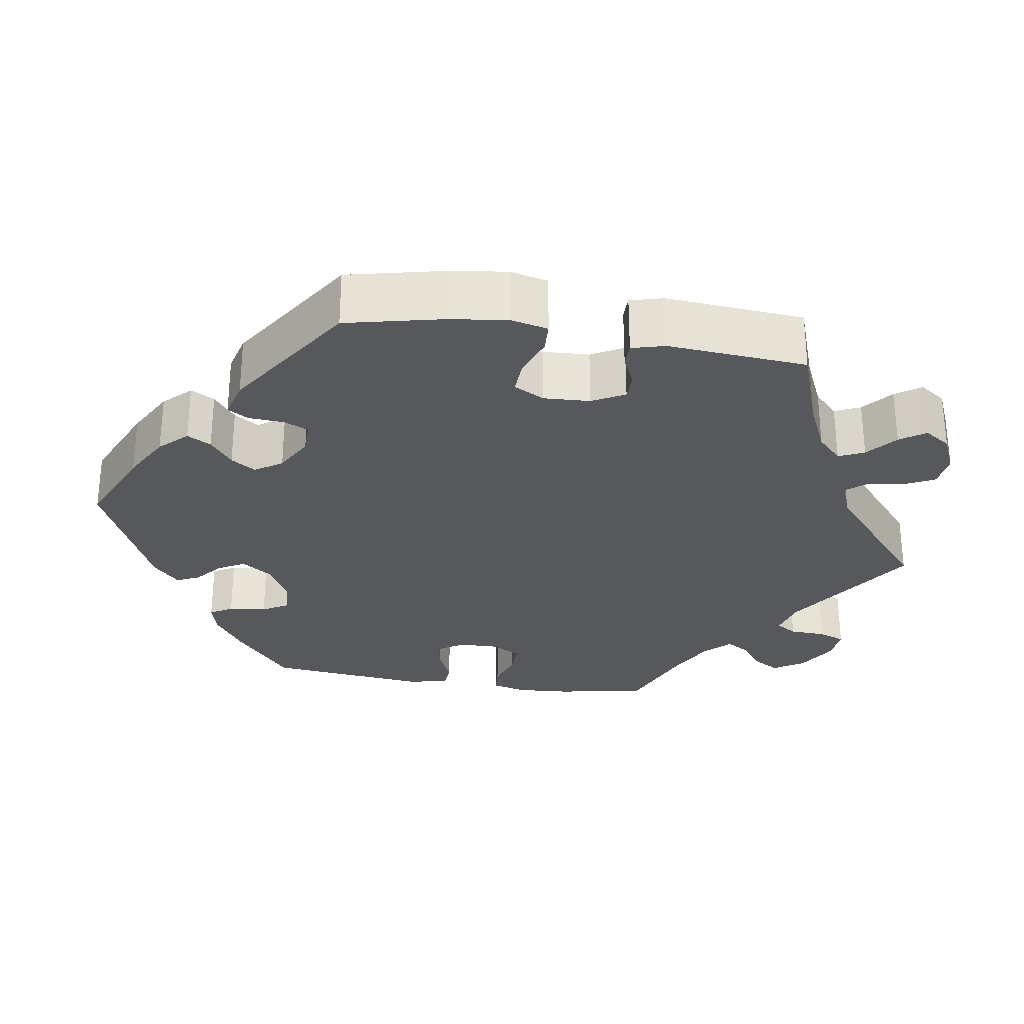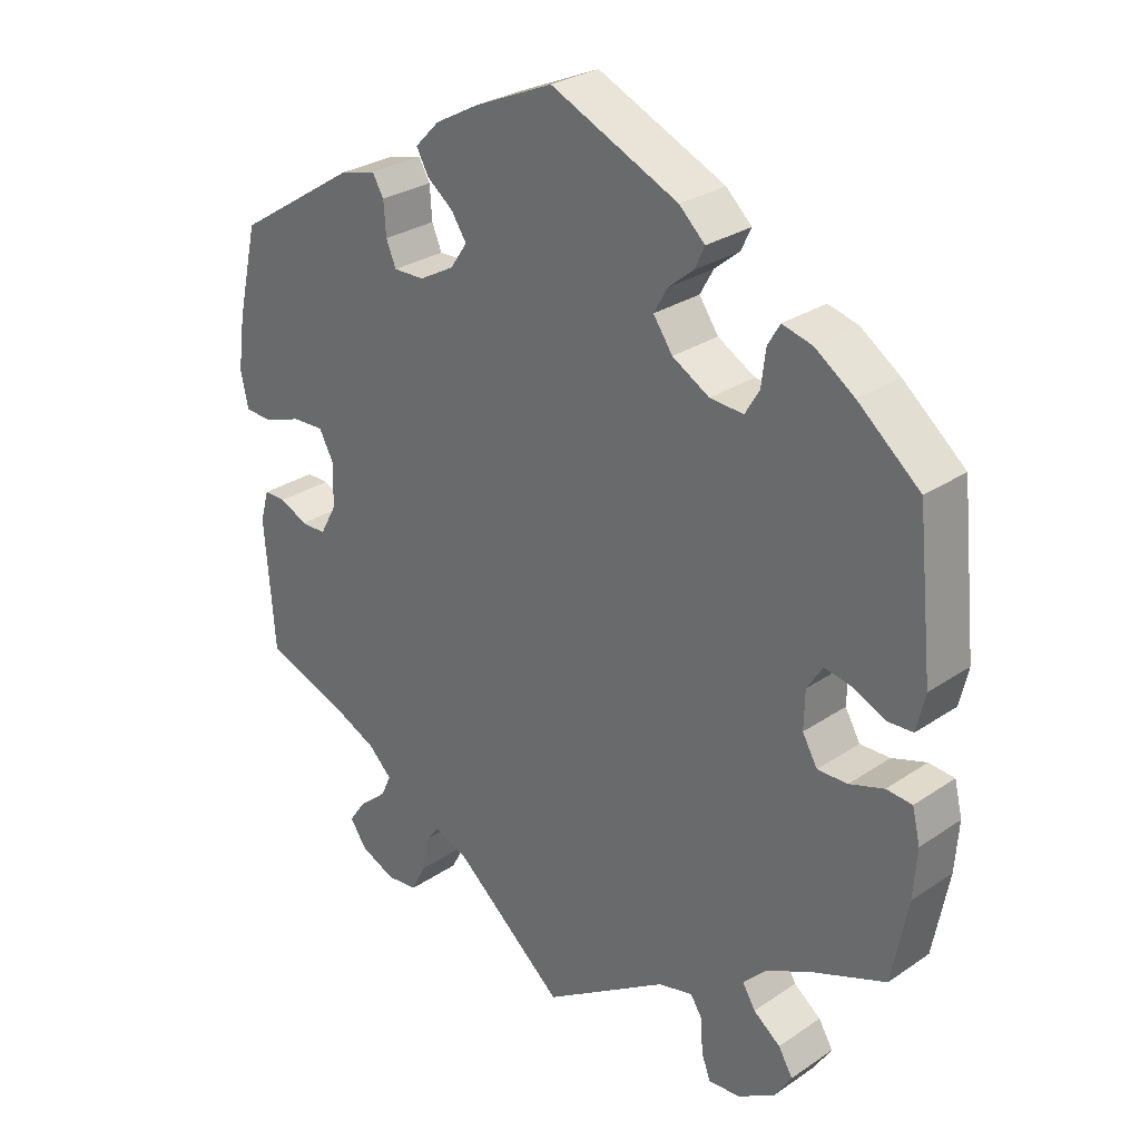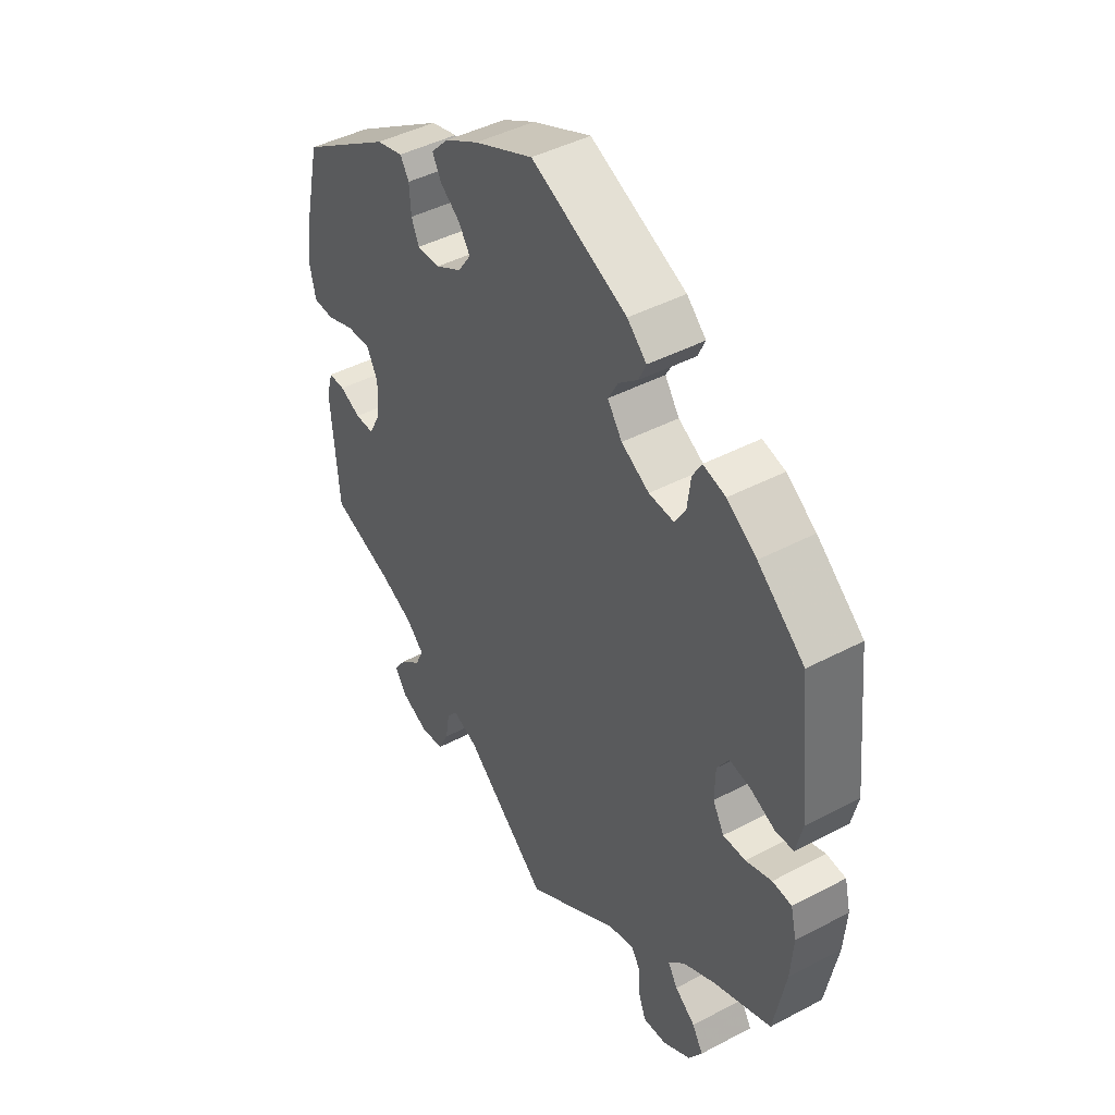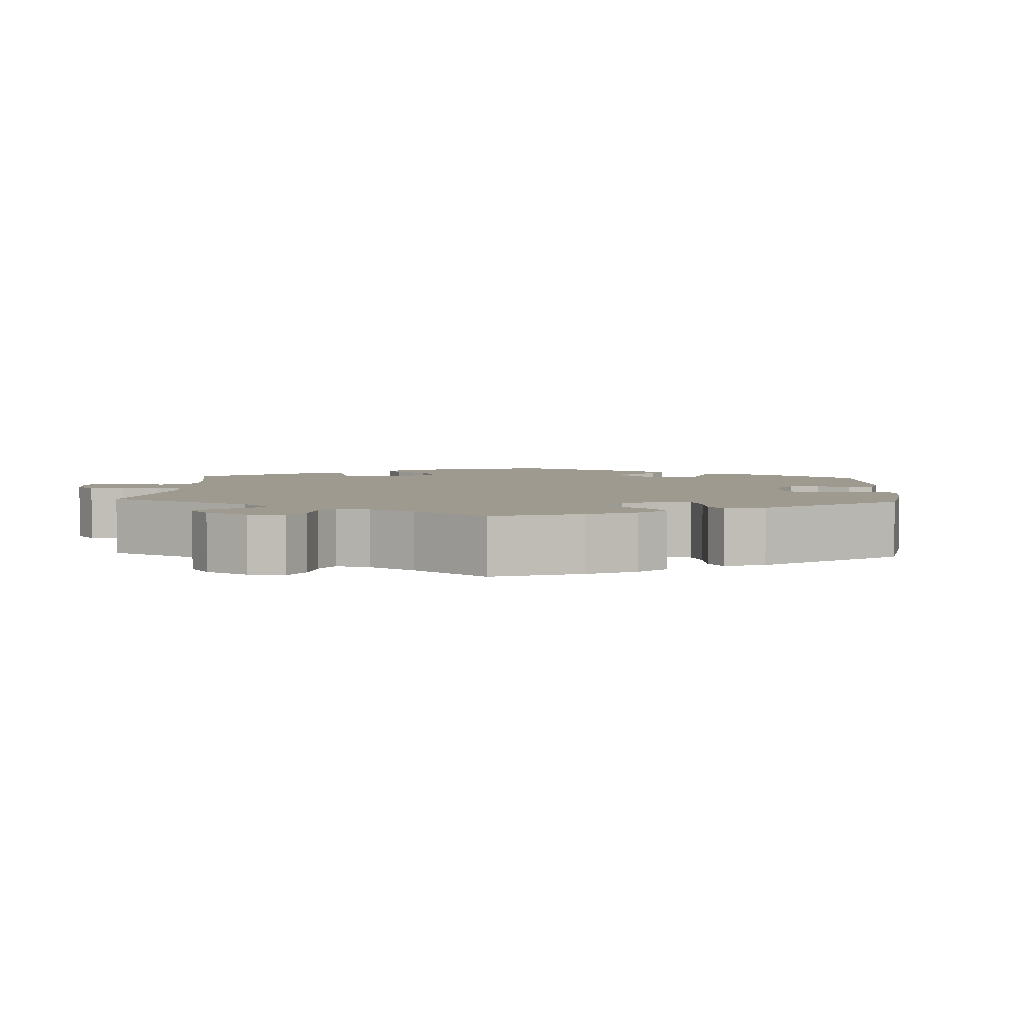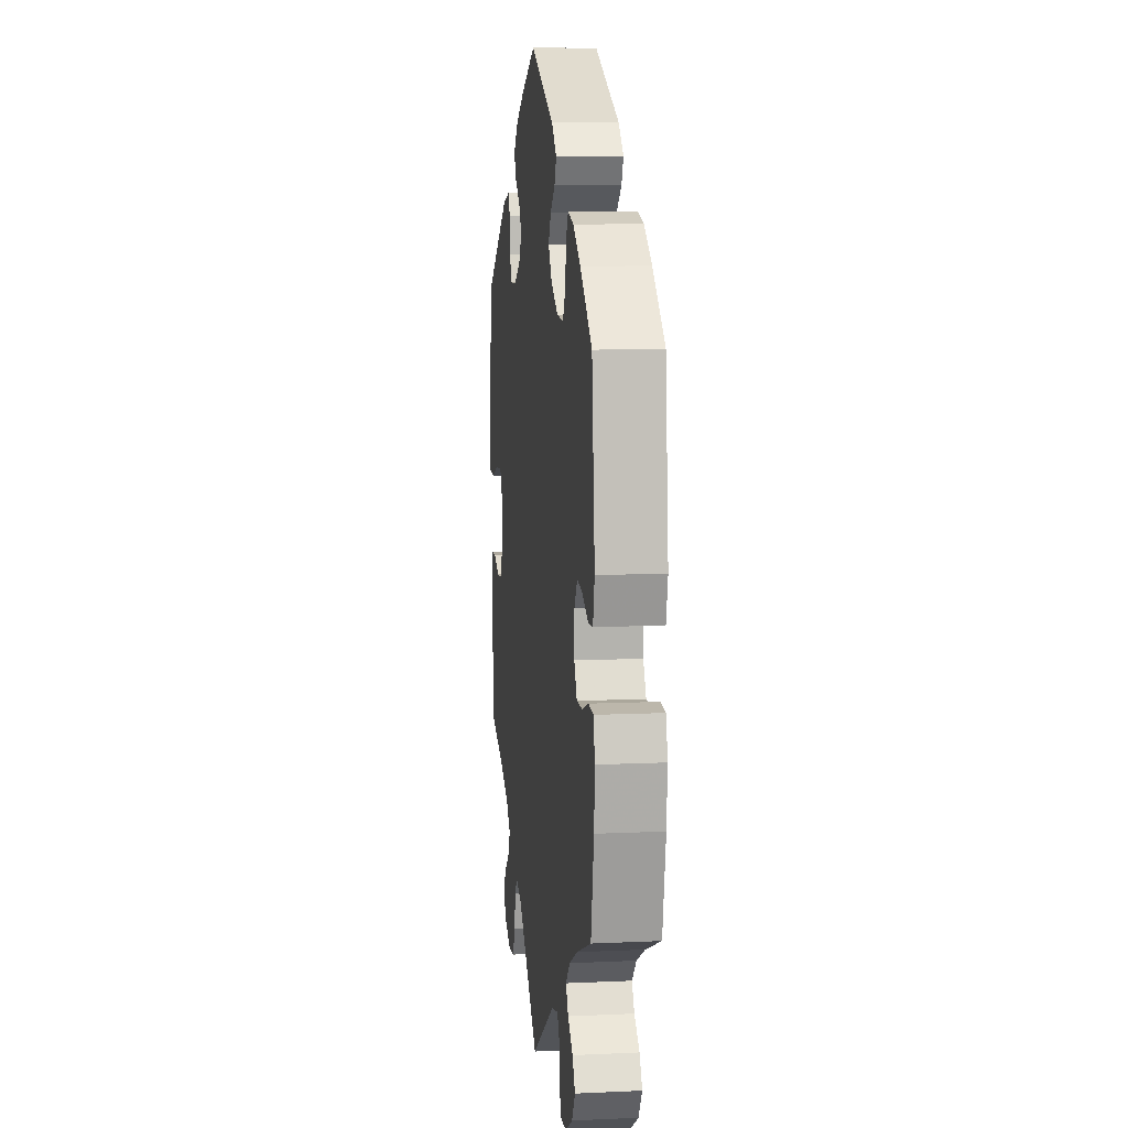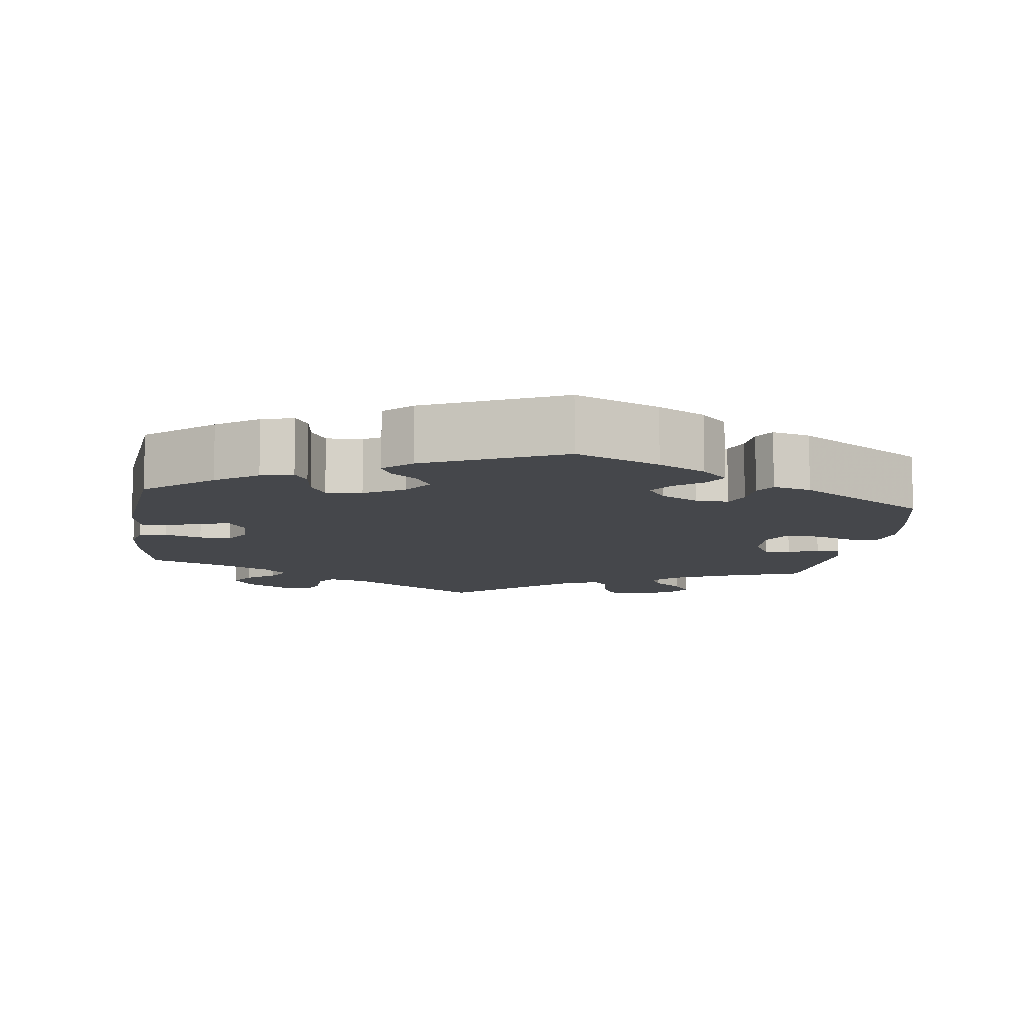
<metadata>
{"format":"obj","ext":"obj","renderer":"f3d","projection":"perspective","resolution":1024,"background":"white","views":[{"elev":-28.7,"azim":80.8,"up":"+Y"},{"elev":28.5,"azim":-135.4,"up":"+Z"},{"elev":44.1,"azim":-121.7,"up":"+Z"},{"elev":3.9,"azim":-116.9,"up":"+Y"},{"elev":9.5,"azim":-96.9,"up":"+Z"},{"elev":-10.2,"azim":-7.9,"up":"+Y"}]}
</metadata>
<code>
v 0.529 0.07 0.163
v 0.539 0.07 0.089
v 0.528 0.07 0.04
v 0.489 0.07 0.038
v 0.437 0.07 0.057
v 0.392 0.07 0.059
v 0.371 0.07 0.019
v 0.374 0.07 -0.041
v 0.397 0.07 -0.083
v 0.432 0.07 -0.083
v 0.471 0.07 -0.065
v 0.502 0.07 -0.065
v 0.514 0.07 -0.108
v 0.5 0.07 -0.289
v 0.388 0.07 -0.329
v 0.323 0.07 -0.359
v 0.29 0.07 -0.391
v 0.305 0.07 -0.424
v 0.344 0.07 -0.456
v 0.367 0.07 -0.489
v 0.344 0.07 -0.523
v 0.295 0.07 -0.545
v 0.251 0.07 -0.54
v 0.231 0.07 -0.5
v 0.223 0.07 -0.452
v 0.203 0.07 -0.427
v 0.156 0.07 -0.445
v 0 0.07 -0.578
v -0.175 0.07 -0.465
v -0.224 0.07 -0.453
v -0.241 0.07 -0.48
v -0.243 0.07 -0.527
v -0.256 0.07 -0.561
v -0.3 0.07 -0.558
v -0.352 0.07 -0.527
v -0.377 0.07 -0.488
v -0.357 0.07 -0.454
v -0.319 0.07 -0.425
v -0.301 0.07 -0.395
v -0.332 0.07 -0.363
v -0.392 0.07 -0.332
v -0.5 0.07 -0.289
v -0.522 0.07 -0.173
v -0.527 0.07 -0.104
v -0.516 0.07 -0.058
v -0.48 0.07 -0.055
v -0.432 0.07 -0.071
v -0.39 0.07 -0.072
v -0.369 0.07 -0.035
v -0.37 0.07 0.018
v -0.392 0.07 0.052
v -0.431 0.07 0.045
v -0.477 0.07 0.024
v -0.511 0.07 0.026
v -0.523 0.07 0.078
v -0.501 0.07 0.288
v -0.414 0.07 0.361
v -0.359 0.07 0.399
v -0.317 0.07 0.41
v -0.3 0.07 0.381
v -0.294 0.07 0.332
v -0.274 0.07 0.298
v -0.227 0.07 0.301
v -0.175 0.07 0.331
v -0.148 0.07 0.37
v -0.167 0.07 0.404
v -0.202 0.07 0.433
v -0.216 0.07 0.463
v -0.18 0.07 0.497
v -0.001 0.07 0.578
v 0.109 0.07 0.53
v 0.171 0.07 0.496
v 0.205 0.07 0.461
v 0.188 0.07 0.43
v 0.151 0.07 0.401
v 0.13 0.07 0.369
v 0.154 0.07 0.334
v 0.203 0.07 0.307
v 0.246 0.07 0.306
v 0.26 0.07 0.339
v 0.263 0.07 0.385
v 0.279 0.07 0.412
v 0.329 0.07 0.399
v 0.5 0.07 0.289
v 0.529 0 0.163
v 0.539 0 0.089
v 0.528 0 0.04
v 0.489 0 0.038
v 0.437 0 0.057
v 0.392 0 0.059
v 0.371 0 0.019
v 0.374 0 -0.041
v 0.397 0 -0.083
v 0.432 0 -0.083
v 0.471 0 -0.065
v 0.502 0 -0.065
v 0.514 0 -0.108
v 0.5 0 -0.289
v 0.388 0 -0.329
v 0.323 0 -0.359
v 0.29 0 -0.391
v 0.305 0 -0.424
v 0.344 0 -0.456
v 0.367 0 -0.489
v 0.344 0 -0.523
v 0.295 0 -0.545
v 0.251 0 -0.54
v 0.231 0 -0.5
v 0.223 0 -0.452
v 0.203 0 -0.427
v 0.156 0 -0.445
v 0 0 -0.578
v -0.175 0 -0.465
v -0.224 0 -0.453
v -0.241 0 -0.48
v -0.243 0 -0.527
v -0.256 0 -0.561
v -0.3 0 -0.558
v -0.352 0 -0.527
v -0.377 0 -0.488
v -0.357 0 -0.454
v -0.319 0 -0.425
v -0.301 0 -0.395
v -0.332 0 -0.363
v -0.392 0 -0.332
v -0.5 0 -0.289
v -0.522 0 -0.173
v -0.527 0 -0.104
v -0.516 0 -0.058
v -0.48 0 -0.055
v -0.432 0 -0.071
v -0.39 0 -0.072
v -0.369 0 -0.035
v -0.37 0 0.018
v -0.392 0 0.052
v -0.431 0 0.045
v -0.477 0 0.024
v -0.511 0 0.026
v -0.523 0 0.078
v -0.501 0 0.288
v -0.414 0 0.361
v -0.359 0 0.399
v -0.317 0 0.41
v -0.3 0 0.381
v -0.294 0 0.332
v -0.274 0 0.298
v -0.227 0 0.301
v -0.175 0 0.331
v -0.148 0 0.37
v -0.167 0 0.404
v -0.202 0 0.433
v -0.216 0 0.463
v -0.18 0 0.497
v -0.001 0 0.578
v 0.109 0 0.53
v 0.171 0 0.496
v 0.205 0 0.461
v 0.188 0 0.43
v 0.151 0 0.401
v 0.13 0 0.369
v 0.154 0 0.334
v 0.203 0 0.307
v 0.246 0 0.306
v 0.26 0 0.339
v 0.263 0 0.385
v 0.279 0 0.412
v 0.329 0 0.399
v 0.5 0 0.289
f 80 81 82 83
f 79 80 83 84
f 78 79 84 1
f 72 73 74 75
f 72 75 76
f 71 72 76
f 70 71 76
f 69 70 76
f 66 67 68 69
f 65 66 69 76
f 64 65 76 77
f 58 59 60 61
f 58 61 62
f 57 58 62
f 56 57 62
f 55 56 62
f 52 53 54 55
f 51 52 55 62
f 50 51 62 63
f 44 45 46 47
f 44 47 48
f 41 42 43 44
f 40 41 44 48
f 39 40 48 49
f 35 36 37 38
f 35 38 39
f 34 35 39
f 31 32 33 34
f 30 31 34 39
f 29 30 39 49
f 27 28 29 49
f 22 23 24 25
f 20 21 22 25
f 18 19 20 25
f 17 18 25 26
f 16 17 26 27
f 12 13 14 15
f 10 11 12 15
f 9 10 15 16
f 8 9 16 27
f 2 3 4 5
f 78 1 2 5
f 78 5 6
f 77 78 6 7
f 50 63 64 77
f 27 49 50 77
f 7 8 27 77
f 167 166 165 164
f 168 167 164 163
f 85 168 163 162
f 159 158 157 156
f 160 159 156
f 160 156 155
f 160 155 154
f 160 154 153
f 153 152 151 150
f 160 153 150 149
f 161 160 149 148
f 145 144 143 142
f 146 145 142
f 146 142 141
f 146 141 140
f 146 140 139
f 139 138 137 136
f 146 139 136 135
f 147 146 135 134
f 131 130 129 128
f 132 131 128
f 128 127 126 125
f 132 128 125 124
f 133 132 124 123
f 122 121 120 119
f 123 122 119
f 123 119 118
f 118 117 116 115
f 123 118 115 114
f 133 123 114 113
f 133 113 112 111
f 109 108 107 106
f 109 106 105 104
f 109 104 103 102
f 110 109 102 101
f 111 110 101 100
f 99 98 97 96
f 99 96 95 94
f 100 99 94 93
f 111 100 93 92
f 89 88 87 86
f 89 86 85 162
f 90 89 162
f 91 90 162 161
f 161 148 147 134
f 161 134 133 111
f 161 111 92 91
f 1 85 86 2
f 2 86 87 3
f 3 87 88 4
f 4 88 89 5
f 5 89 90 6
f 6 90 91 7
f 7 91 92 8
f 8 92 93 9
f 9 93 94 10
f 10 94 95 11
f 11 95 96 12
f 12 96 97 13
f 13 97 98 14
f 14 98 99 15
f 15 99 100 16
f 16 100 101 17
f 17 101 102 18
f 18 102 103 19
f 19 103 104 20
f 20 104 105 21
f 21 105 106 22
f 22 106 107 23
f 23 107 108 24
f 24 108 109 25
f 25 109 110 26
f 26 110 111 27
f 27 111 112 28
f 28 112 113 29
f 29 113 114 30
f 30 114 115 31
f 31 115 116 32
f 32 116 117 33
f 33 117 118 34
f 34 118 119 35
f 35 119 120 36
f 36 120 121 37
f 37 121 122 38
f 38 122 123 39
f 39 123 124 40
f 40 124 125 41
f 41 125 126 42
f 42 126 127 43
f 43 127 128 44
f 44 128 129 45
f 45 129 130 46
f 46 130 131 47
f 47 131 132 48
f 48 132 133 49
f 49 133 134 50
f 50 134 135 51
f 51 135 136 52
f 52 136 137 53
f 53 137 138 54
f 54 138 139 55
f 55 139 140 56
f 56 140 141 57
f 57 141 142 58
f 58 142 143 59
f 59 143 144 60
f 60 144 145 61
f 61 145 146 62
f 62 146 147 63
f 63 147 148 64
f 64 148 149 65
f 65 149 150 66
f 66 150 151 67
f 67 151 152 68
f 68 152 153 69
f 69 153 154 70
f 70 154 155 71
f 71 155 156 72
f 72 156 157 73
f 73 157 158 74
f 74 158 159 75
f 75 159 160 76
f 76 160 161 77
f 77 161 162 78
f 78 162 163 79
f 79 163 164 80
f 80 164 165 81
f 81 165 166 82
f 82 166 167 83
f 83 167 168 84
f 84 168 85 1

</code>
